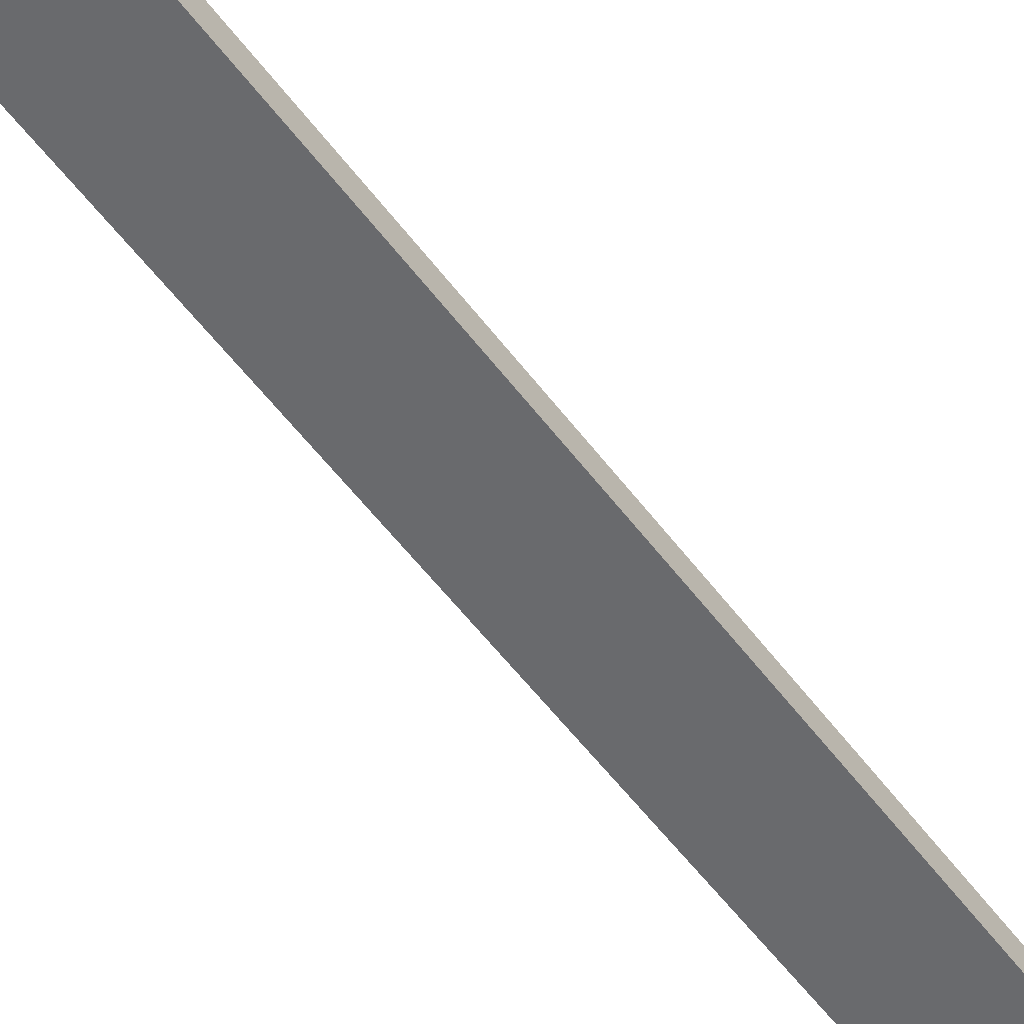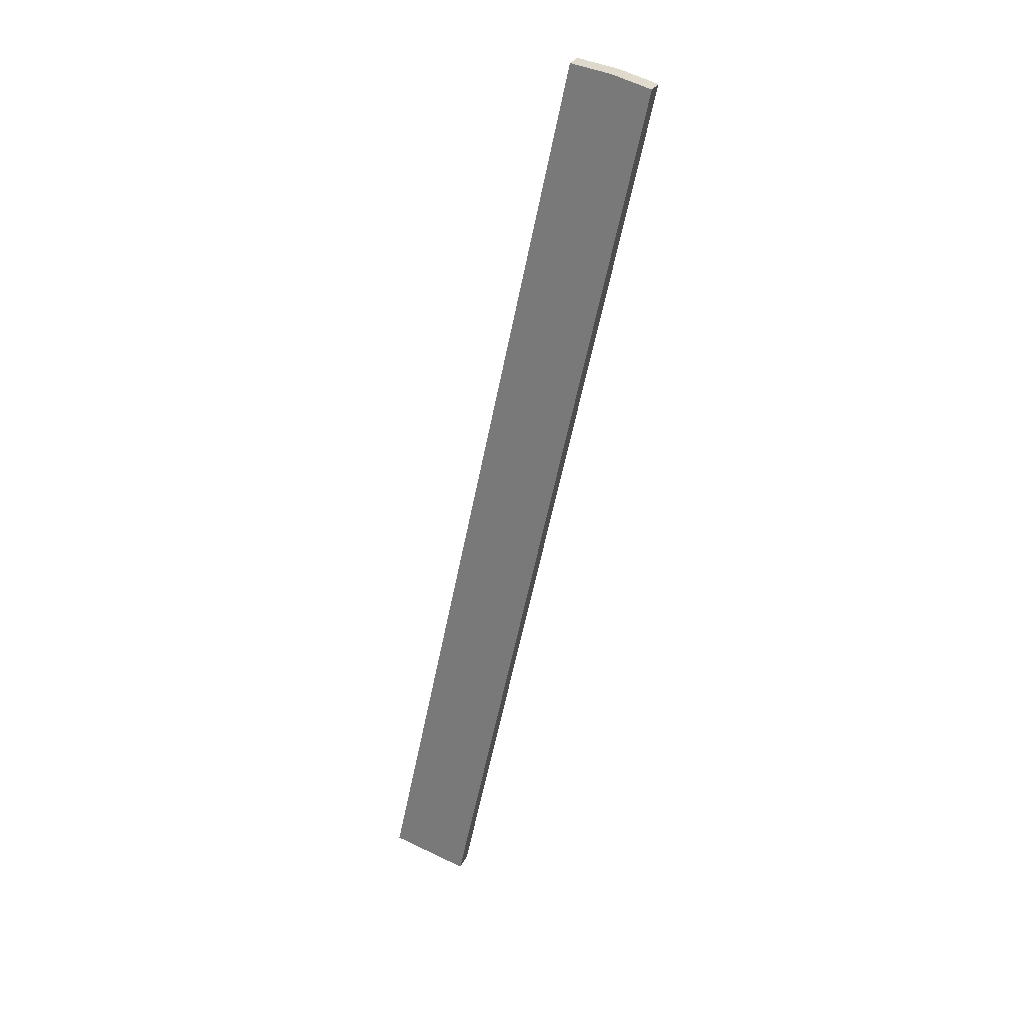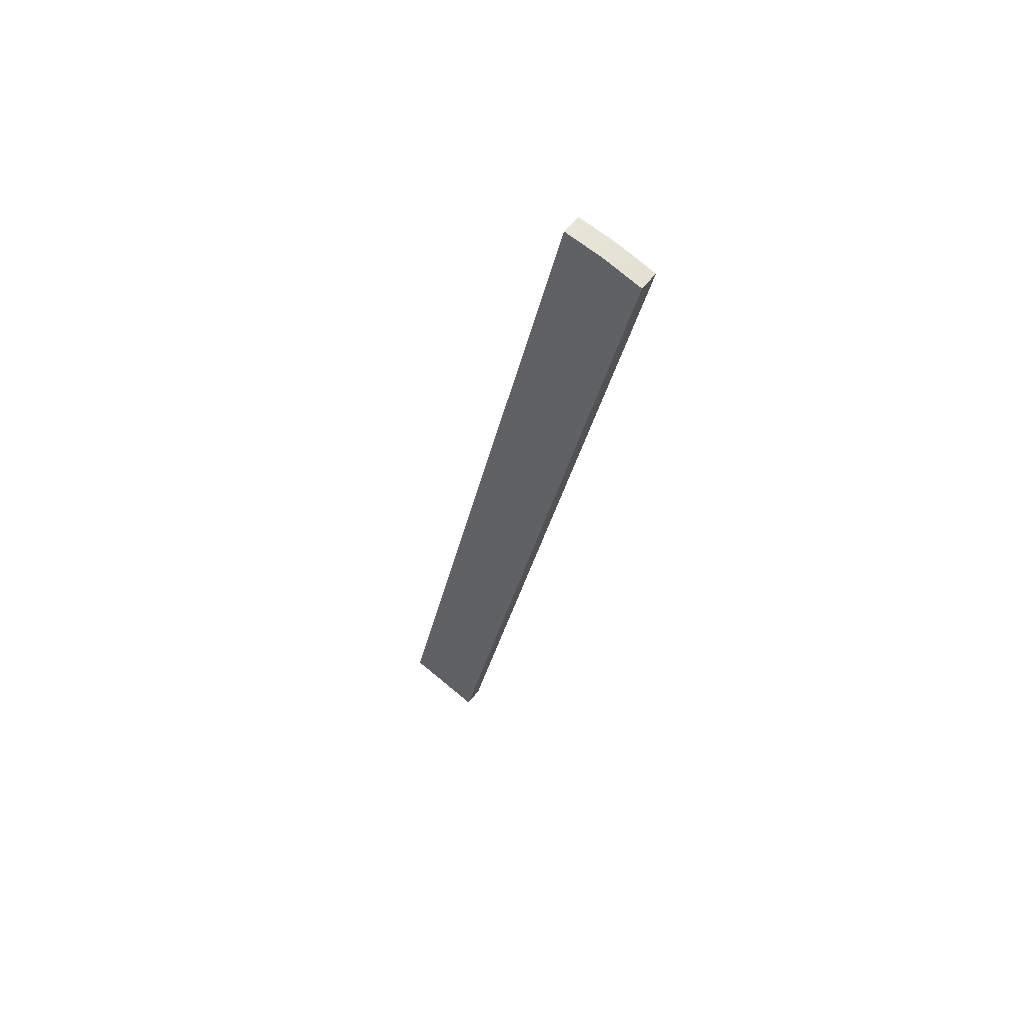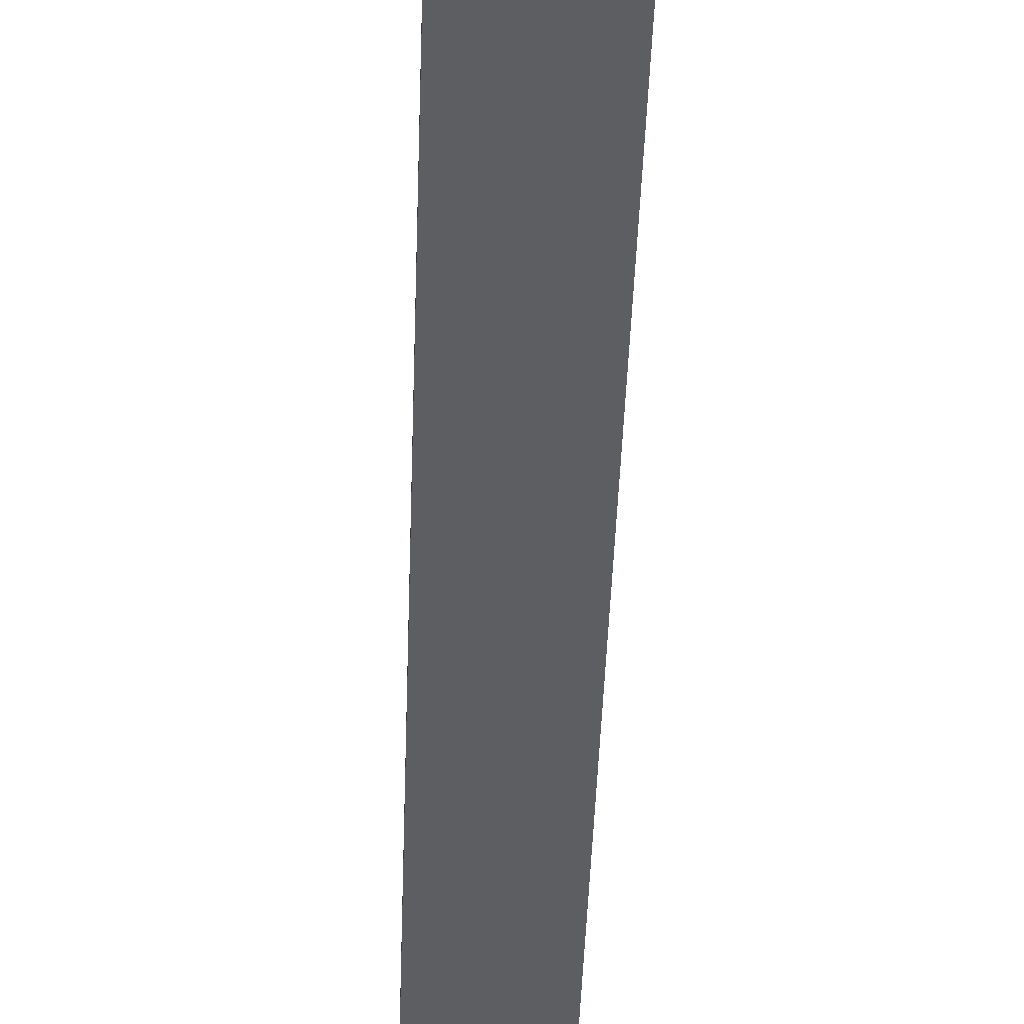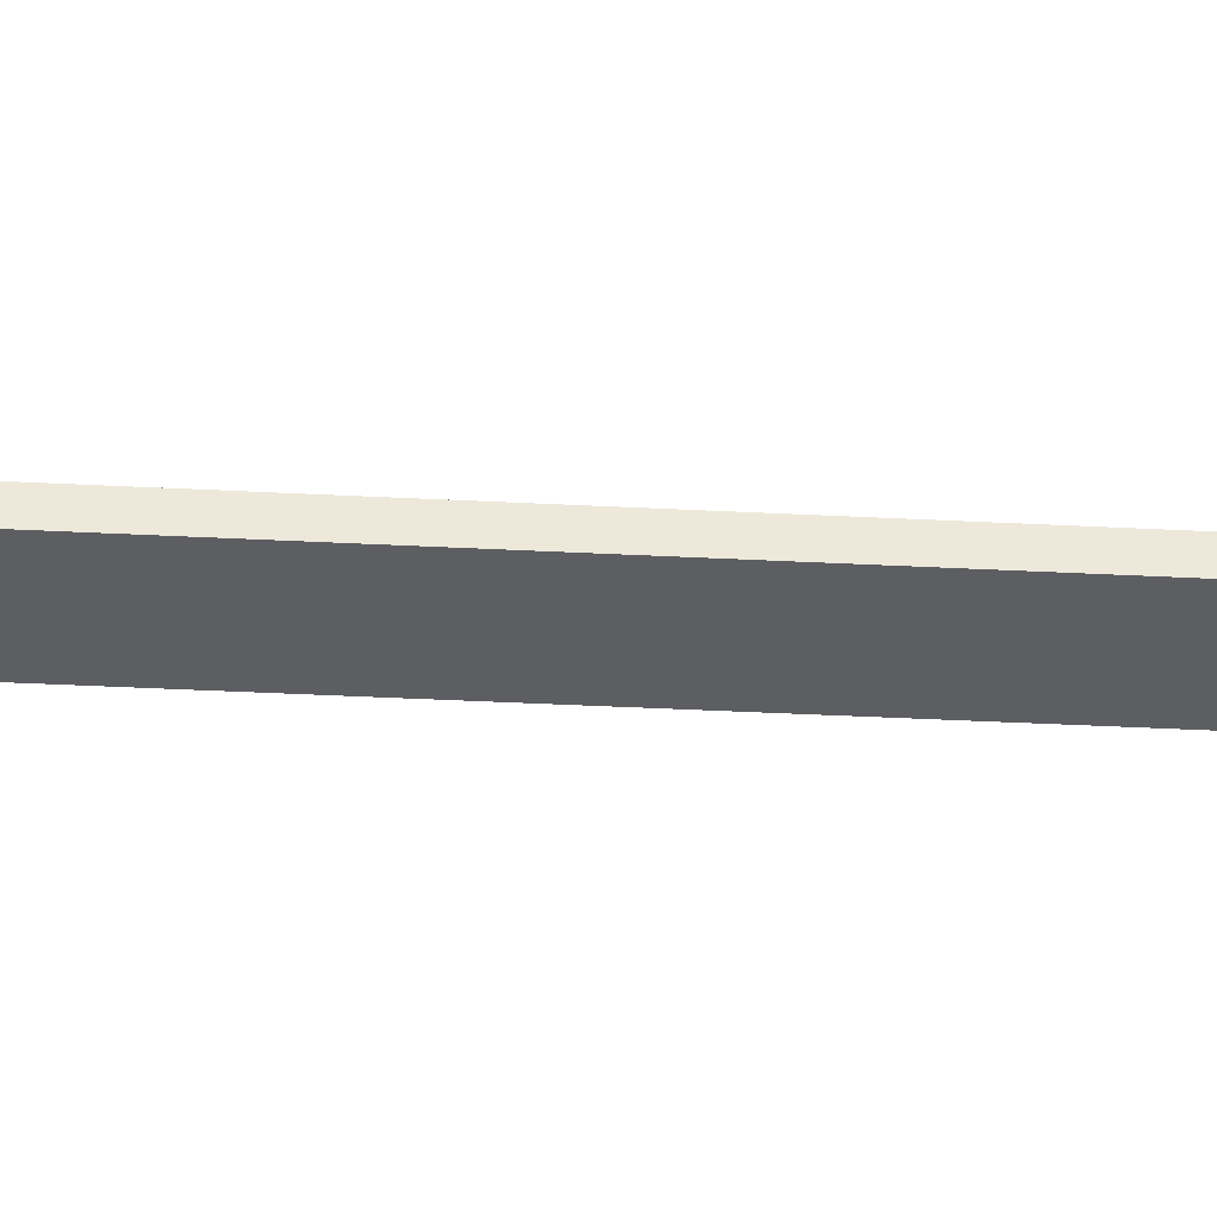
<metadata>
{"format":"obj","ext":"obj","renderer":"f3d","projection":"perspective","resolution":1024,"background":"white","views":[{"elev":-53.0,"azim":23.3,"up":"+Z"},{"elev":28.1,"azim":21.2,"up":"+Y"},{"elev":56.3,"azim":36.7,"up":"+Y"},{"elev":-38.6,"azim":166.3,"up":"+Z"},{"elev":-38.9,"azim":-105.7,"up":"+Z"}]}
</metadata>
<code>
o Component_8_38/Component_8/mesh3/mesh3-geometry#mesh3-geometry
v 0.1833 0.7809 -0.005006
v 0.1644 0.6919 -0.006903
v 0.1833 0.7809 -0.006903
v 0.1644 0.6919 -0.005006
v 0.157 0.6938 -0.006903
v 0.1796 0.7819 -0.006903
v 0.157 0.6938 -0.005006
v 0.1796 0.7819 -0.005006
v 0.1759 0.7825 -0.006903
v 0.1759 0.7825 -0.005006
f 1 2 3
f 2 1 4
f 5 3 2
f 6 1 3
f 1 7 4
f 7 2 4
f 5 6 3
f 2 7 5
f 1 6 8
f 8 7 1
f 6 5 9
f 7 9 5
f 9 8 6
f 7 8 10
f 9 7 10
f 8 9 10
f 3 2 1
f 4 1 2
f 2 3 5
f 3 1 6
f 4 7 1
f 4 2 7
f 3 6 5
f 5 7 2
f 8 6 1
f 1 7 8
f 9 5 6
f 5 9 7
f 6 8 9
f 10 8 7
f 10 7 9
f 10 9 8

</code>
